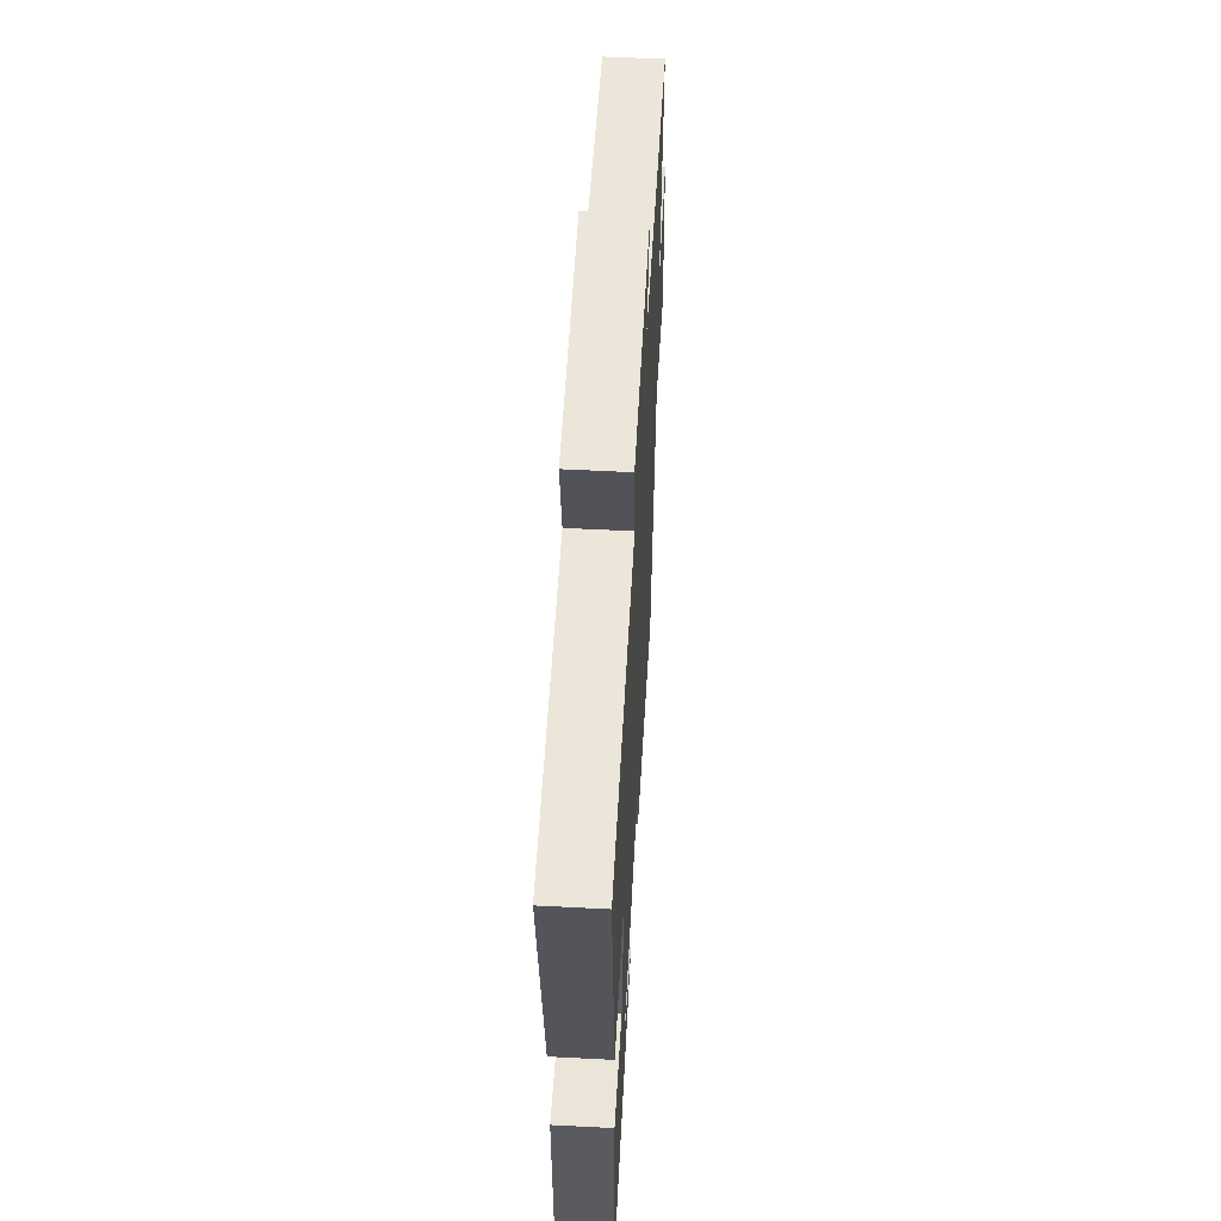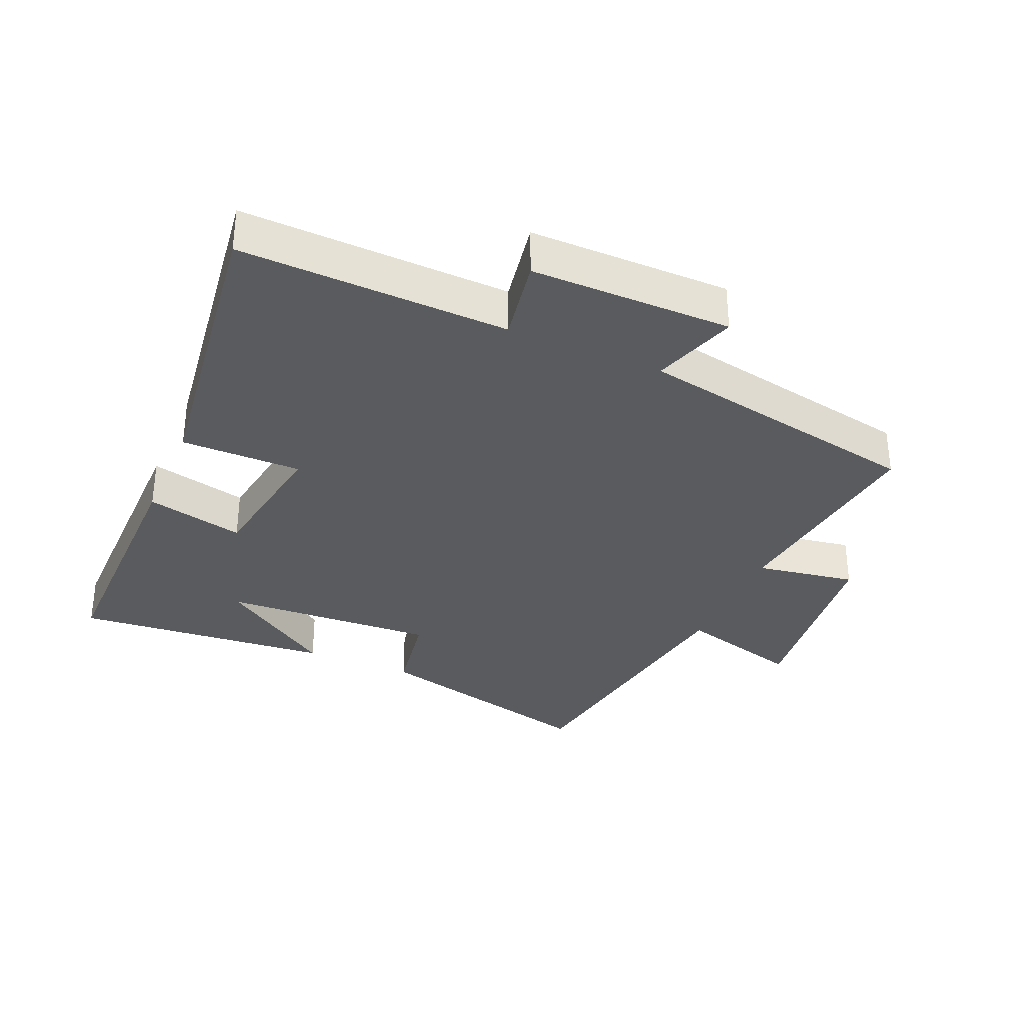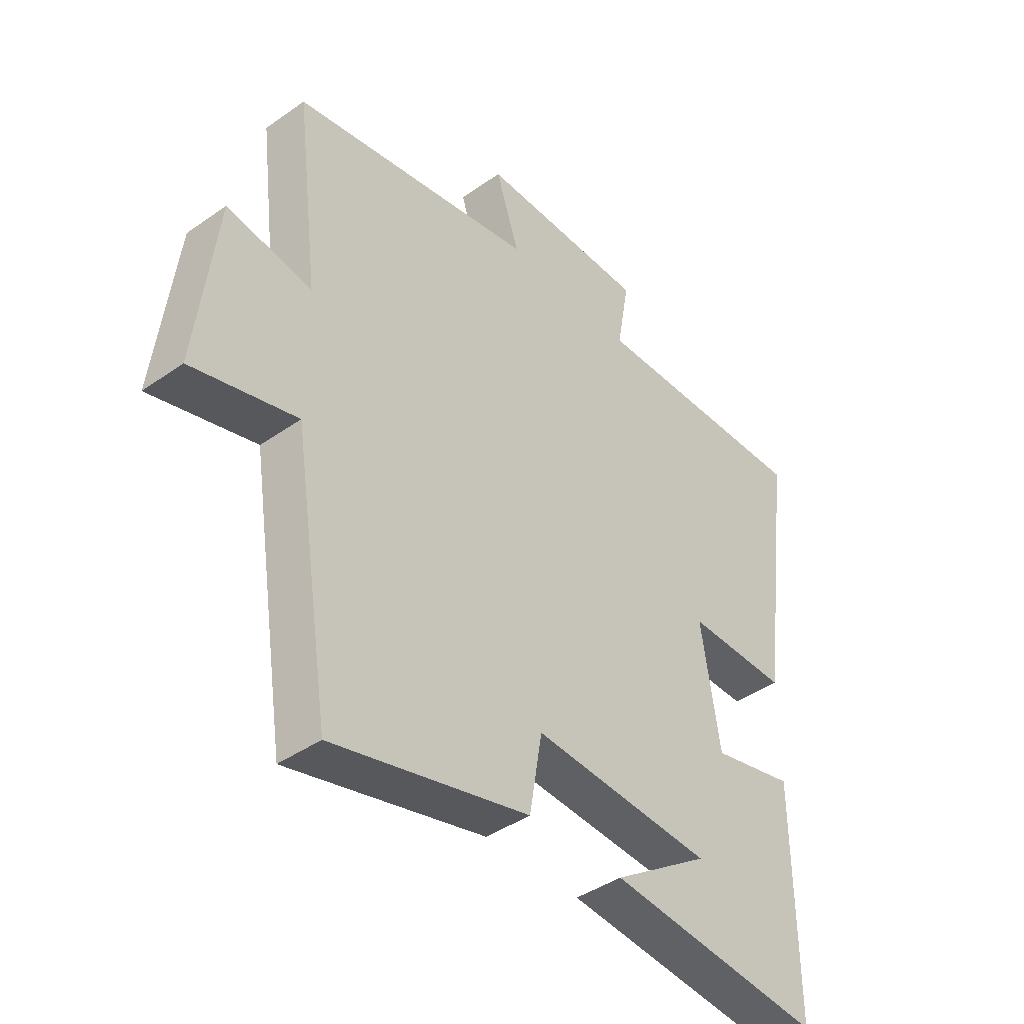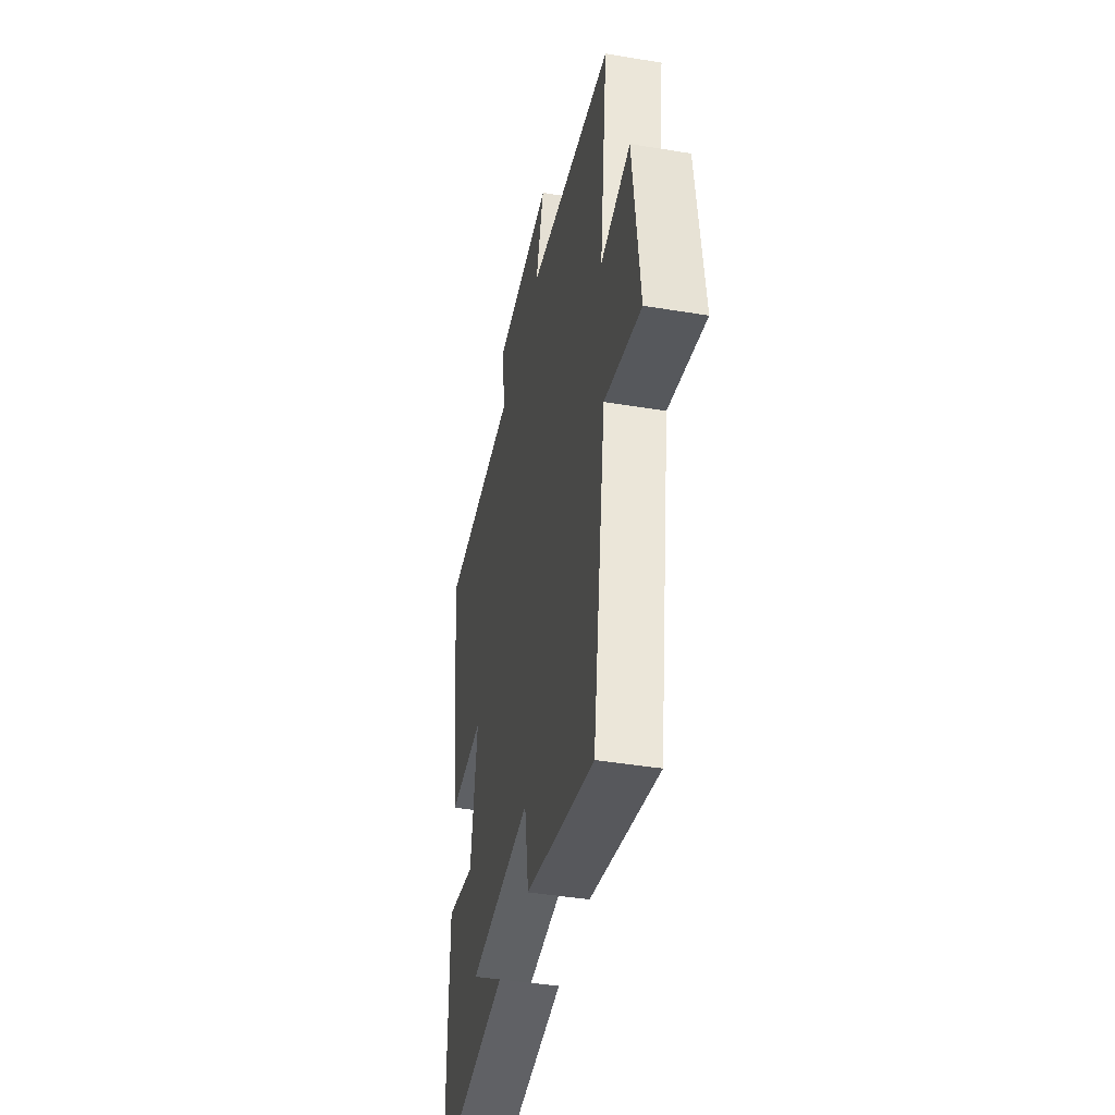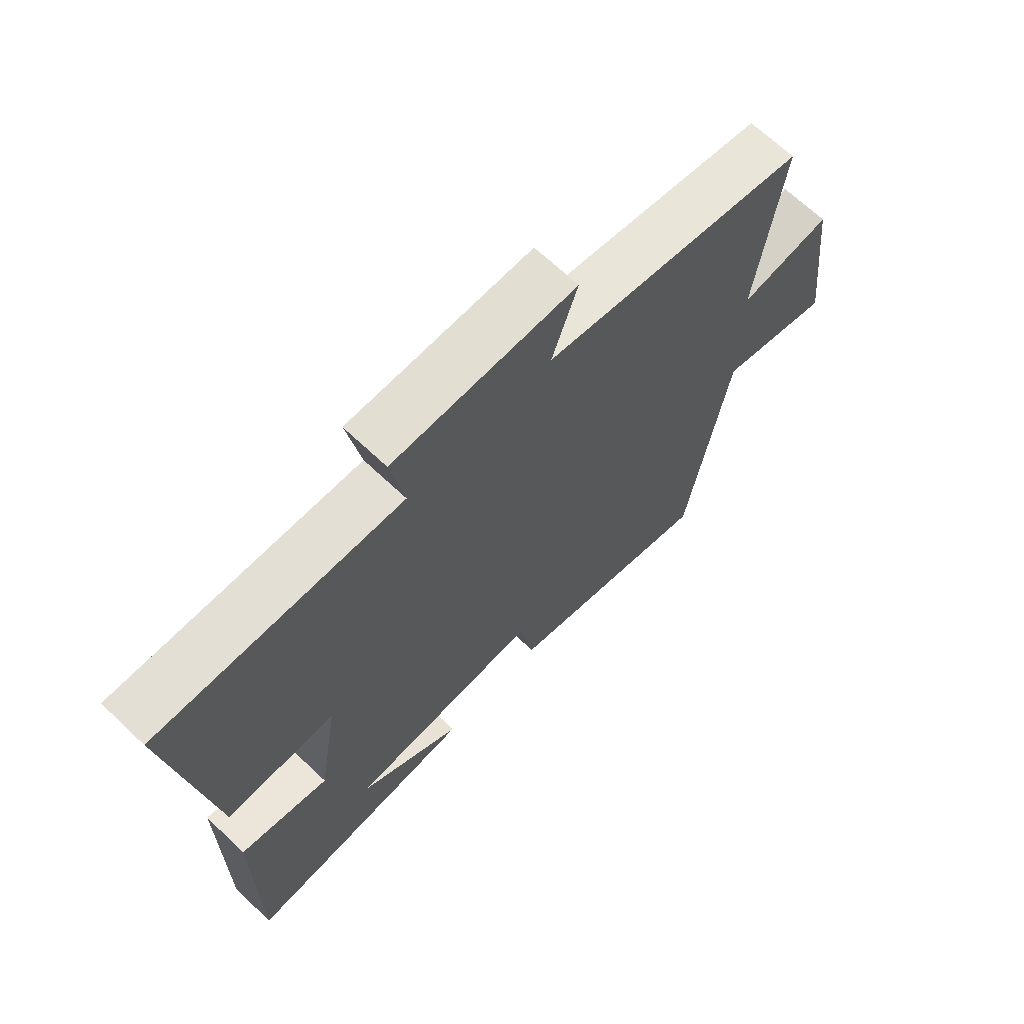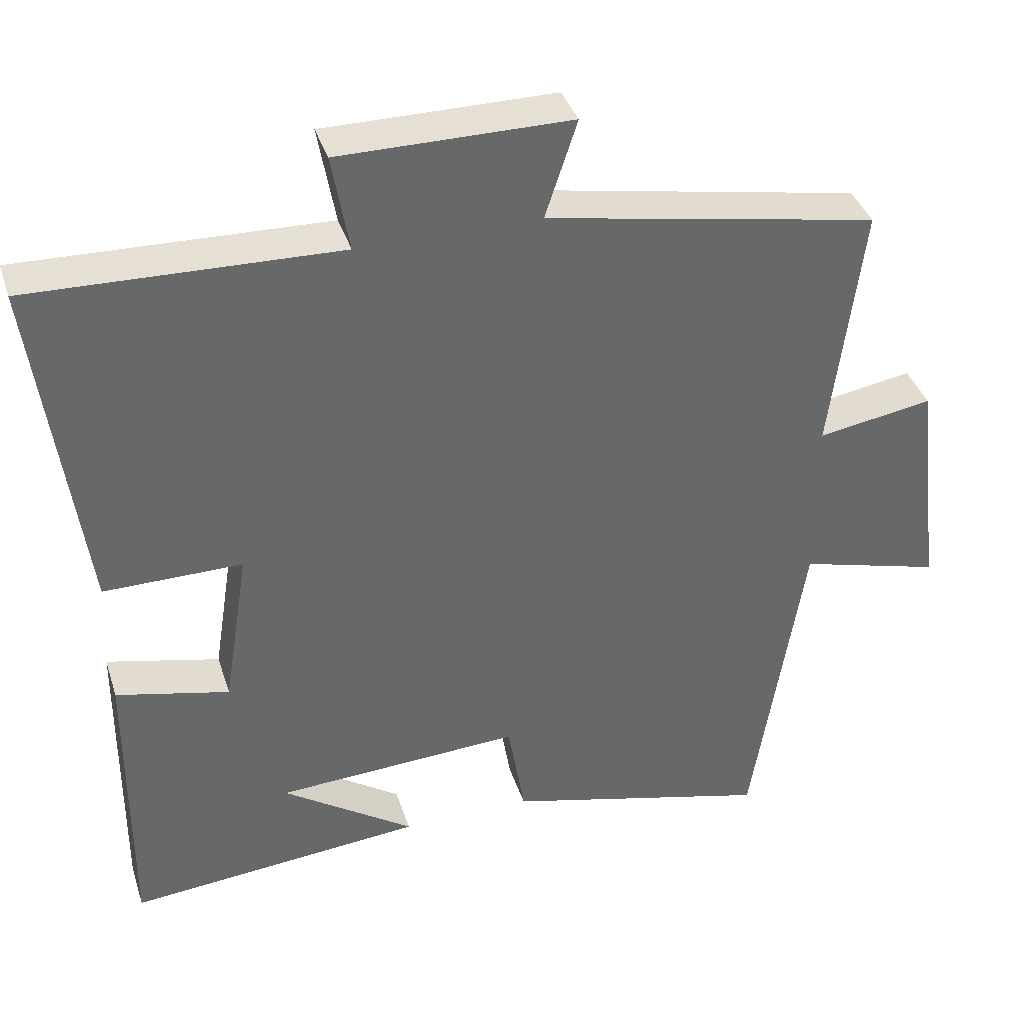
<metadata>
{"format":"obj","ext":"obj","renderer":"f3d","projection":"perspective","resolution":1024,"background":"white","views":[{"elev":57.5,"azim":-86.9,"up":"+Z"},{"elev":-33.5,"azim":-23.4,"up":"+Y"},{"elev":-42.0,"azim":130.2,"up":"+Z"},{"elev":-42.6,"azim":78.8,"up":"+Z"},{"elev":67.8,"azim":-46.5,"up":"+Z"},{"elev":38.2,"azim":-17.1,"up":"+Z"}]}
</metadata>
<code>
v -0.502 0.07 -0.536
v -0.5 0.07 -0.134
v -0.348 0.07 -0.169
v -0.314 0.07 0.047
v -0.5 0.07 0.046
v -0.562 0.07 0.512
v -0.149 0.07 0.5
v -0.172 0.07 0.631
v 0.138 0.07 0.631
v 0.095 0.07 0.5
v 0.542 0.07 0.417
v 0.5 0.07 0.079
v 0.655 0.07 0.105
v 0.691 0.07 -0.201
v 0.5 0.07 -0.149
v 0.431 0.07 -0.591
v 0.072 0.07 -0.5
v 0.049 0.07 -0.362
v -0.281 0.07 -0.38
v -0.104 0.07 -0.5
v -0.502 0 -0.536
v -0.5 0 -0.134
v -0.348 0 -0.169
v -0.314 0 0.047
v -0.5 0 0.046
v -0.562 0 0.512
v -0.149 0 0.5
v -0.172 0 0.631
v 0.138 0 0.631
v 0.095 0 0.5
v 0.542 0 0.417
v 0.5 0 0.079
v 0.655 0 0.105
v 0.691 0 -0.201
v 0.5 0 -0.149
v 0.431 0 -0.591
v 0.072 0 -0.5
v 0.049 0 -0.362
v -0.281 0 -0.38
v -0.104 0 -0.5
f 19 20 1
f 15 16 17 18
f 15 18 19
f 12 13 14 15
f 12 15 19
f 10 11 12 19
f 7 8 9 10
f 7 10 19
f 4 5 6 7
f 3 4 7 19
f 1 2 3 19
f 21 40 39
f 38 37 36 35
f 39 38 35
f 35 34 33 32
f 39 35 32
f 39 32 31 30
f 30 29 28 27
f 39 30 27
f 27 26 25 24
f 39 27 24 23
f 39 23 22 21
f 1 21 22 2
f 2 22 23 3
f 3 23 24 4
f 4 24 25 5
f 5 25 26 6
f 6 26 27 7
f 7 27 28 8
f 8 28 29 9
f 9 29 30 10
f 10 30 31 11
f 11 31 32 12
f 12 32 33 13
f 13 33 34 14
f 14 34 35 15
f 15 35 36 16
f 16 36 37 17
f 17 37 38 18
f 18 38 39 19
f 19 39 40 20
f 20 40 21 1

</code>
